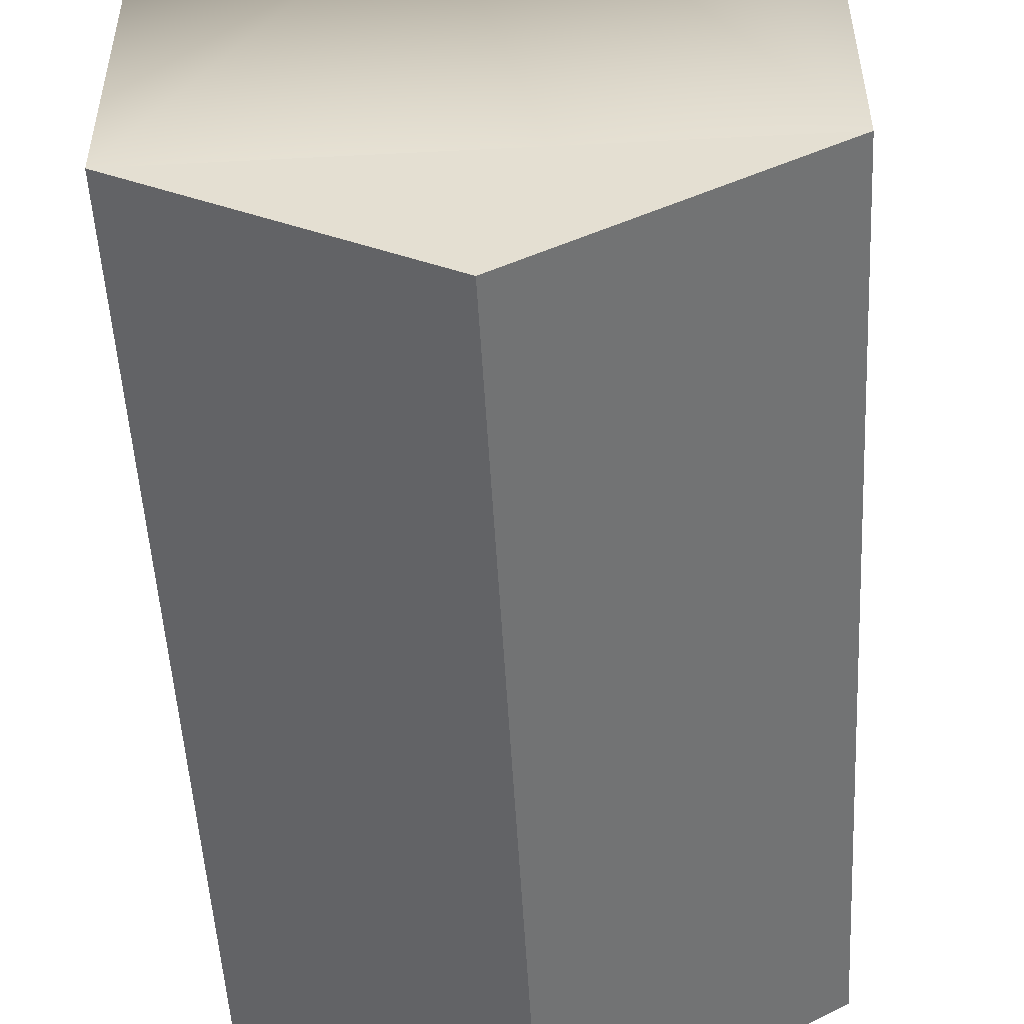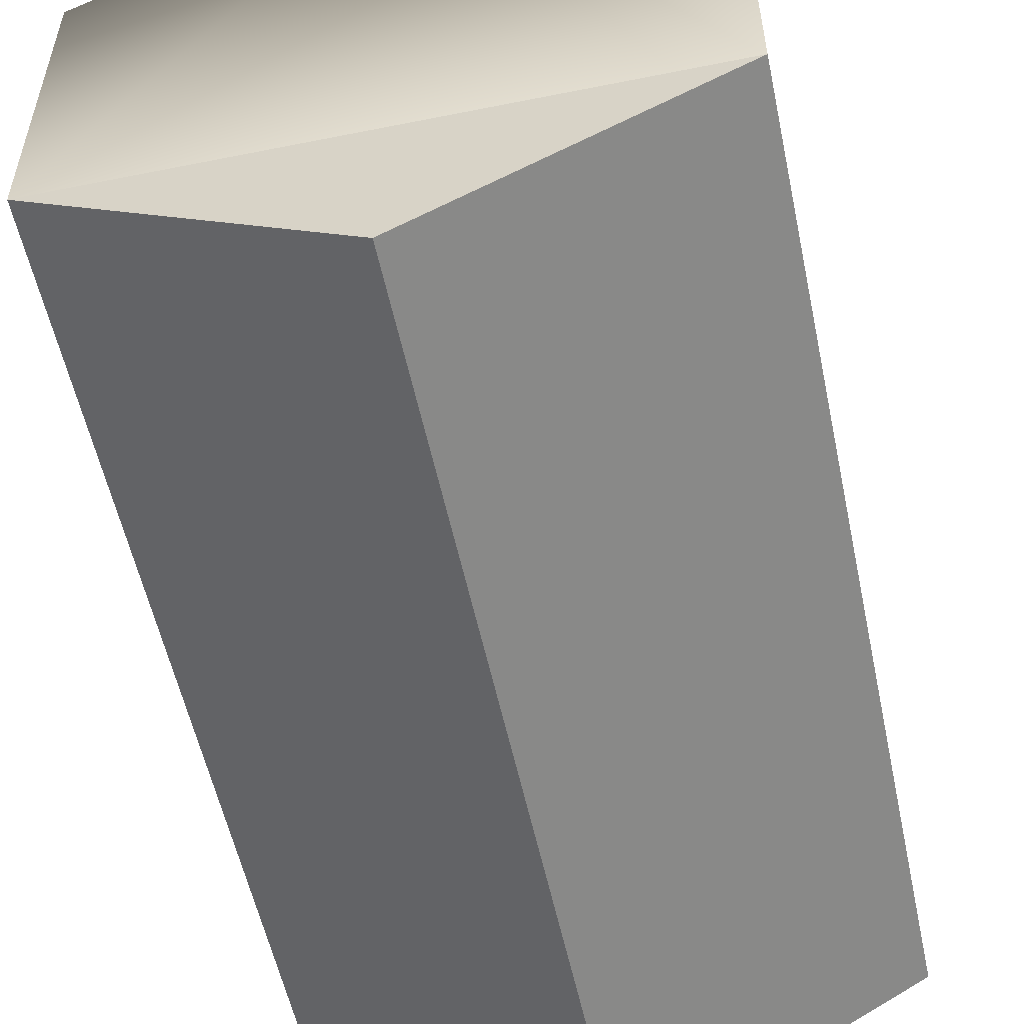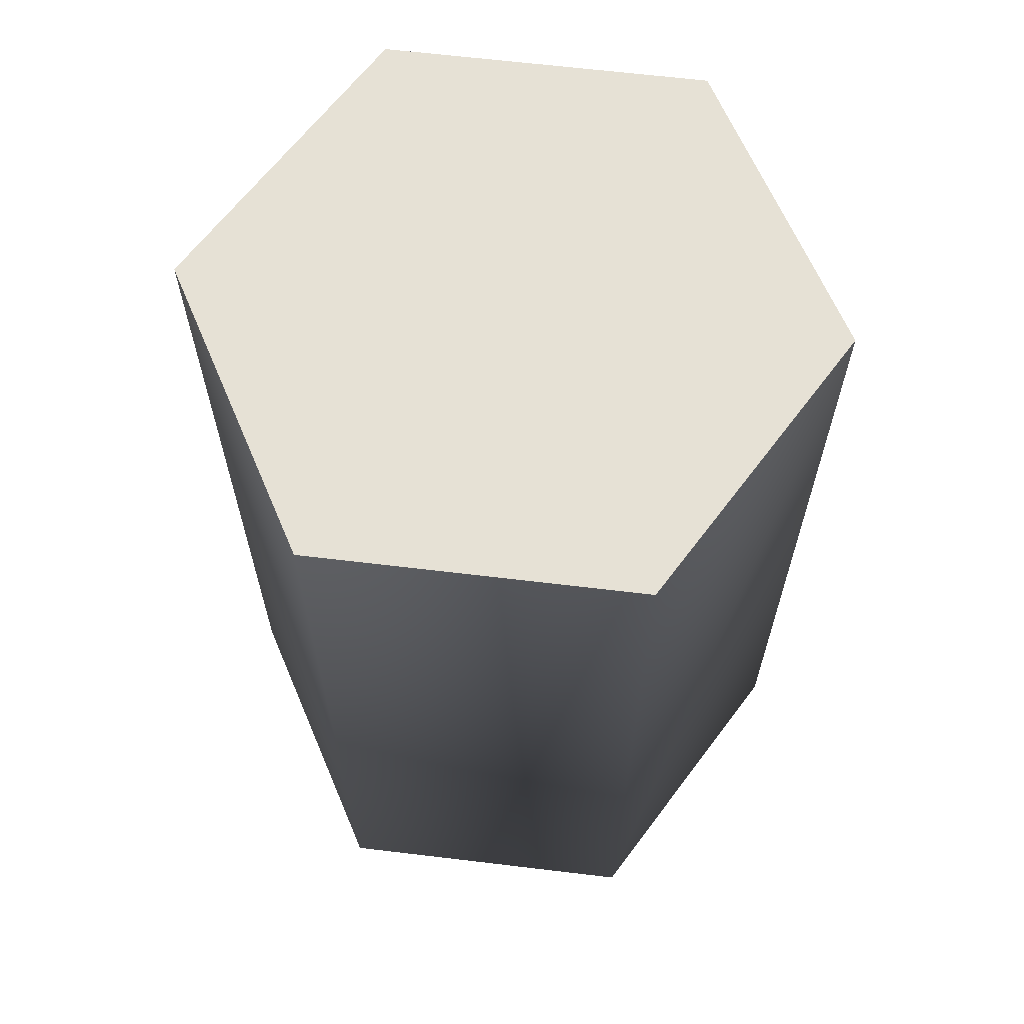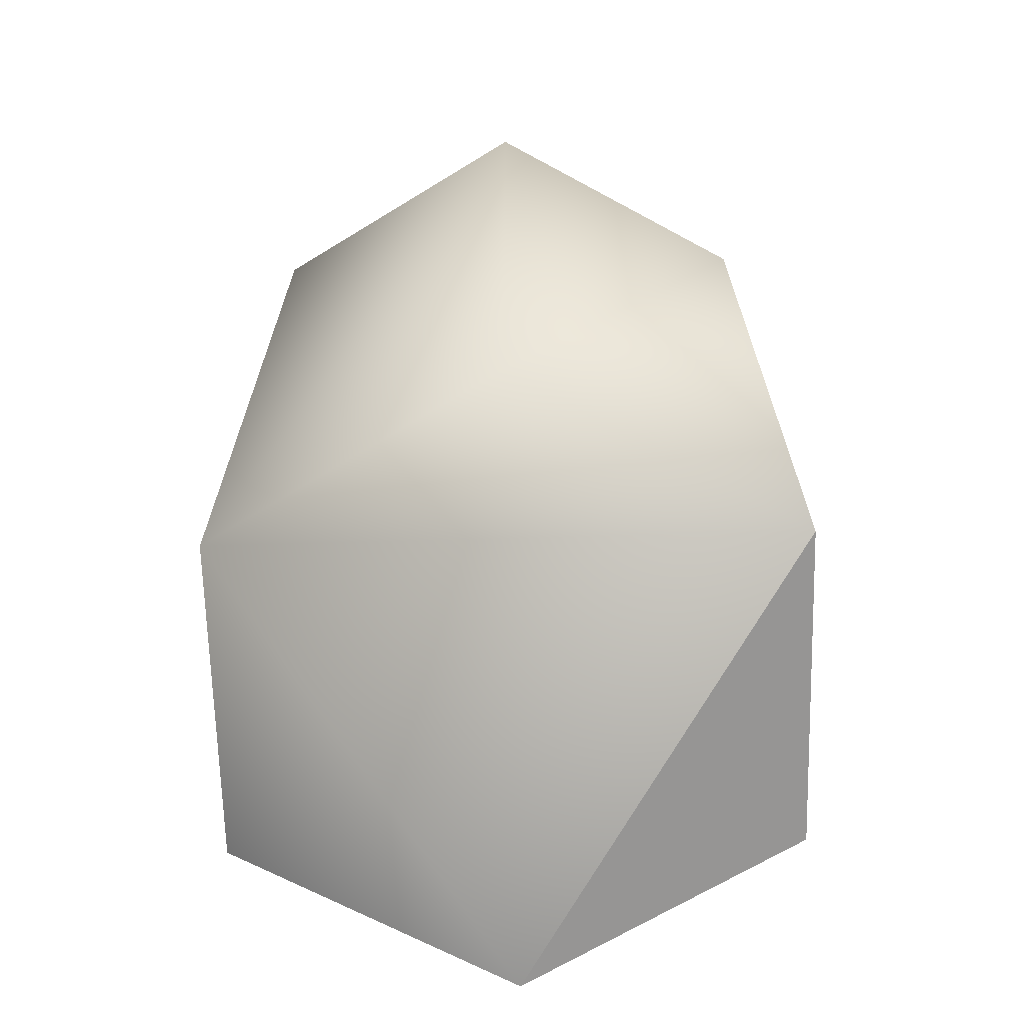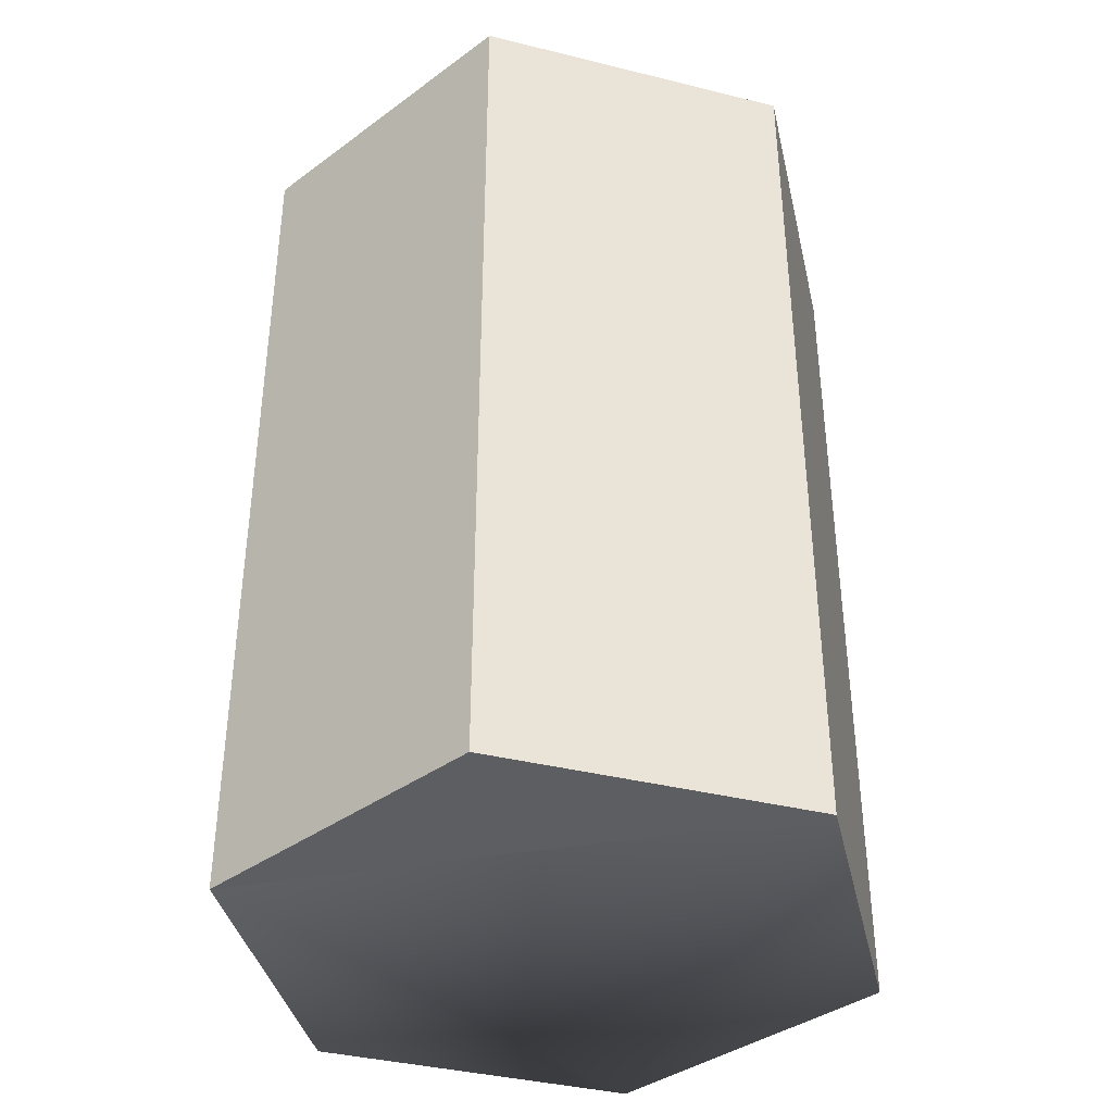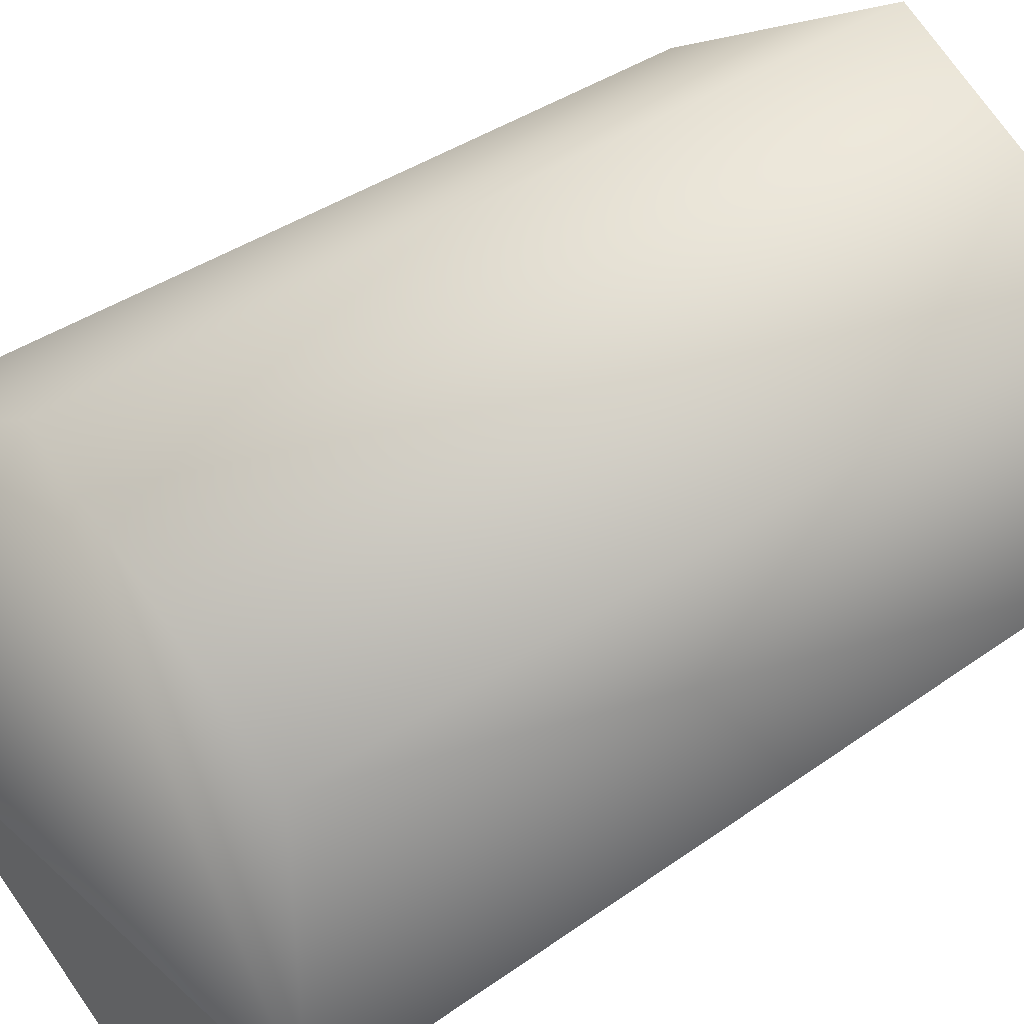
<metadata>
{"format":"obj","ext":"obj","renderer":"f3d","projection":"perspective","resolution":1024,"background":"white","views":[{"elev":-51.7,"azim":3.1,"up":"+Z"},{"elev":-55.4,"azim":11.9,"up":"+Z"},{"elev":64.6,"azim":36.8,"up":"+Y"},{"elev":-67.6,"azim":61.4,"up":"+Y"},{"elev":-38.6,"azim":-167.4,"up":"+Y"},{"elev":38.5,"azim":48.2,"up":"+Z"}]}
</metadata>
<code>
o joint.ctpipelow_joint6.002
v 1.07 10.49 -0.8912
v 0.7923 9.588 -0.7318
v 1.07 9.588 -0.8912
v 0.5156 10.49 -0.8923
v 0.5156 9.588 -0.8923
v 0.5162 9.588 -1.212
v 0.5162 10.49 -1.212
v 0.7935 9.588 -1.371
v 0.7935 10.49 -1.371
v 1.07 9.588 -1.211
v 1.07 10.49 -1.211
v 0.7923 10.49 -0.7318
f 4 6 5
f 7 8 6
f 9 7 4
f 9 10 8
f 4 7 6
f 7 9 8
f 4 12 1
f 1 11 4
f 11 9 4
f 9 11 10
f 6 8 10
f 1 2 3
f 2 4 5
f 11 3 10
f 2 6 10
f 1 12 2
f 2 12 4
f 11 1 3
f 10 3 2
f 2 5 6

</code>
